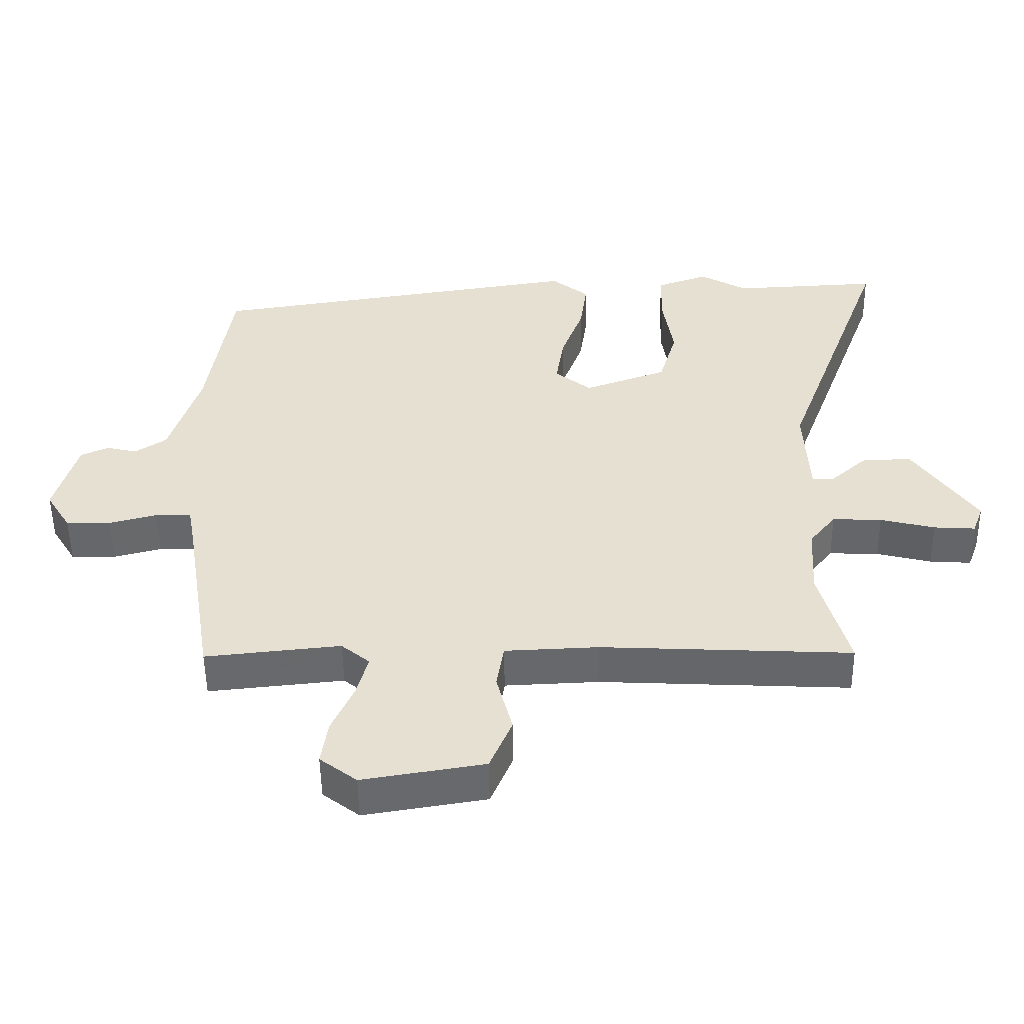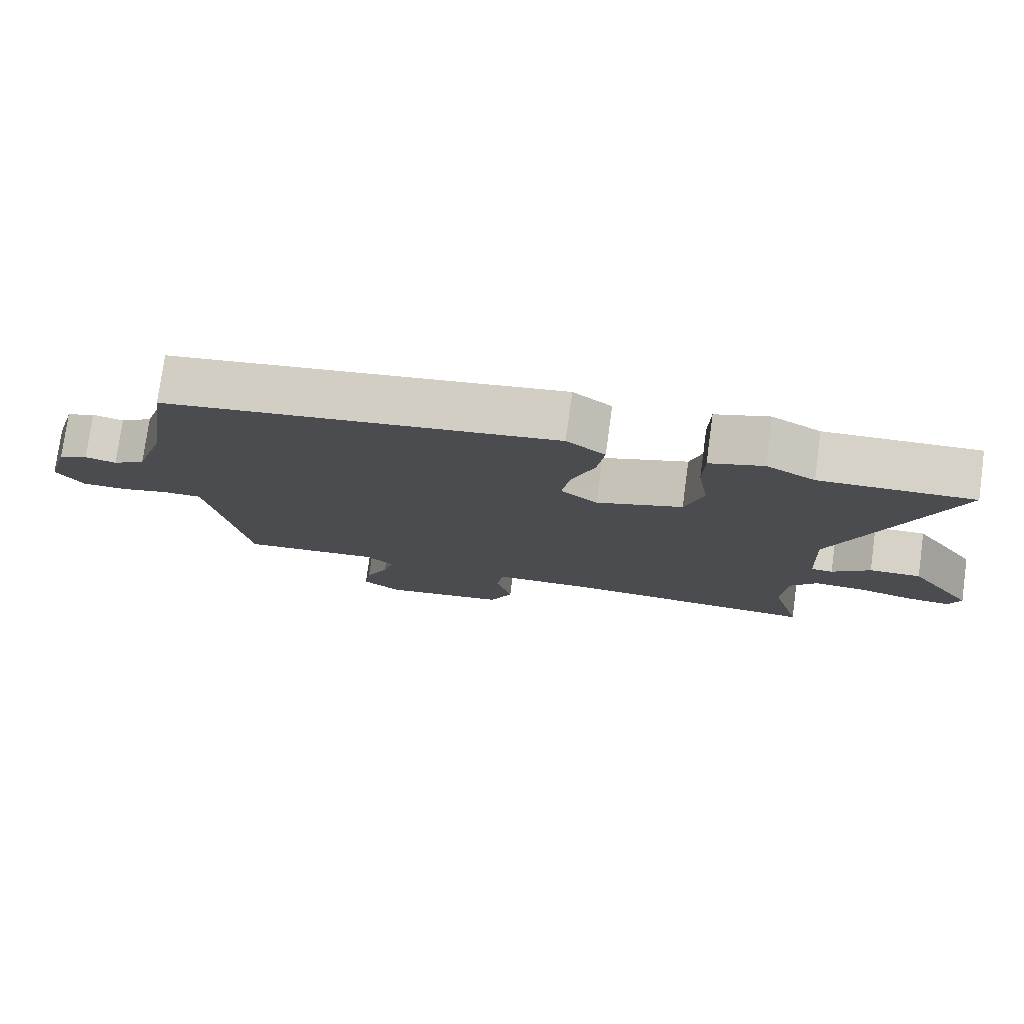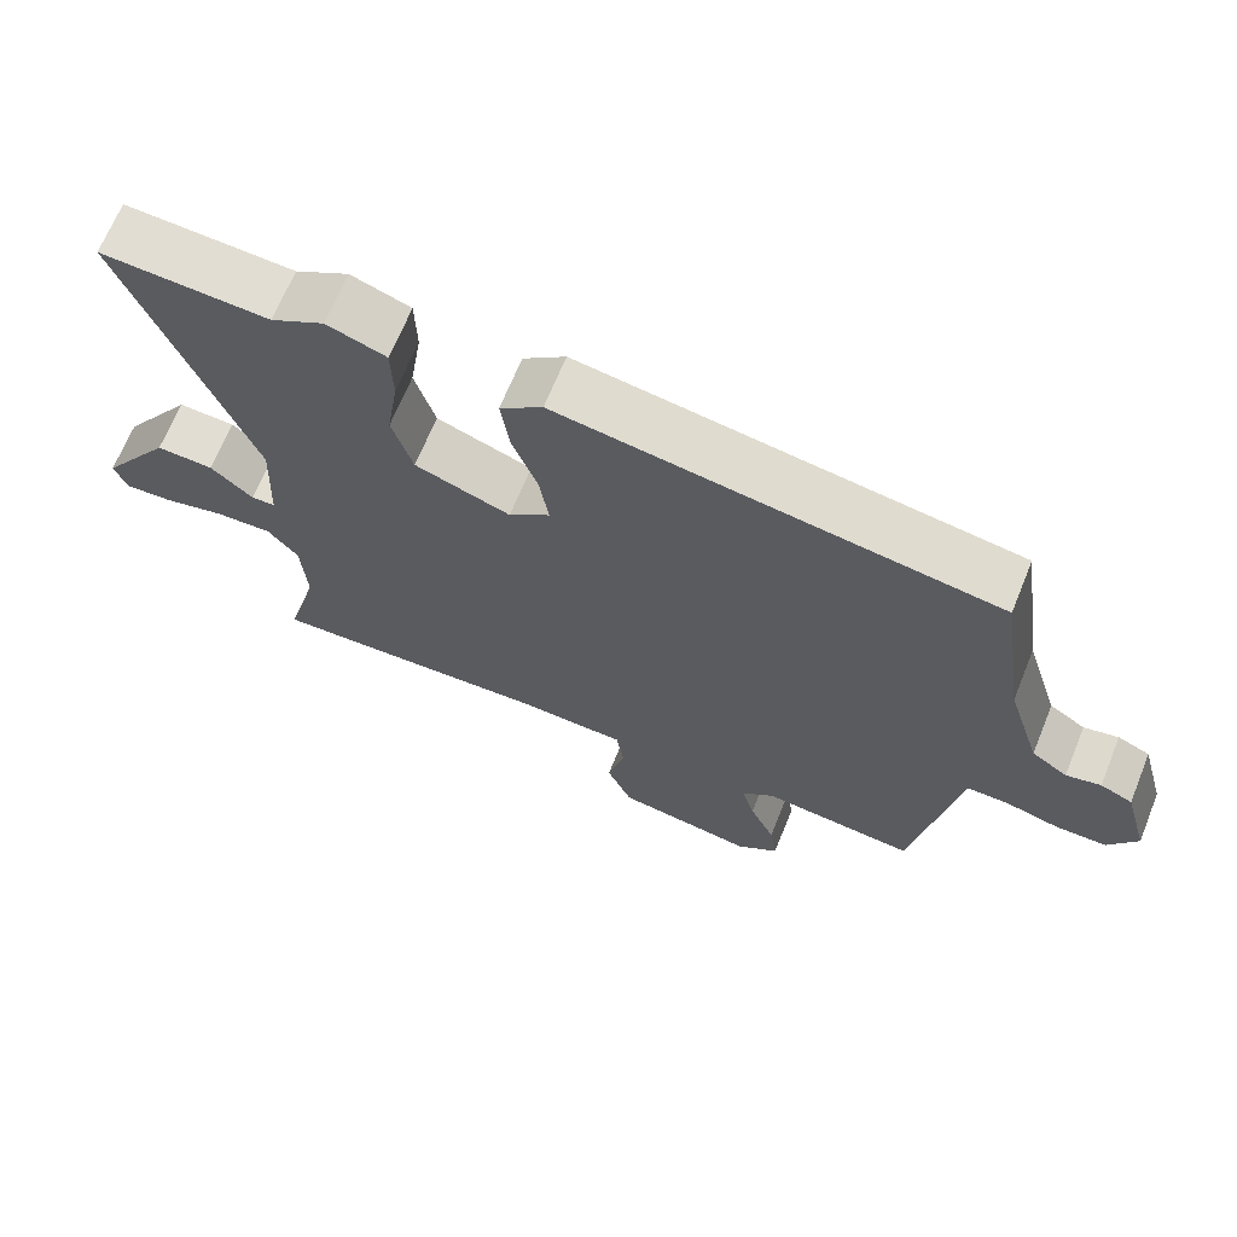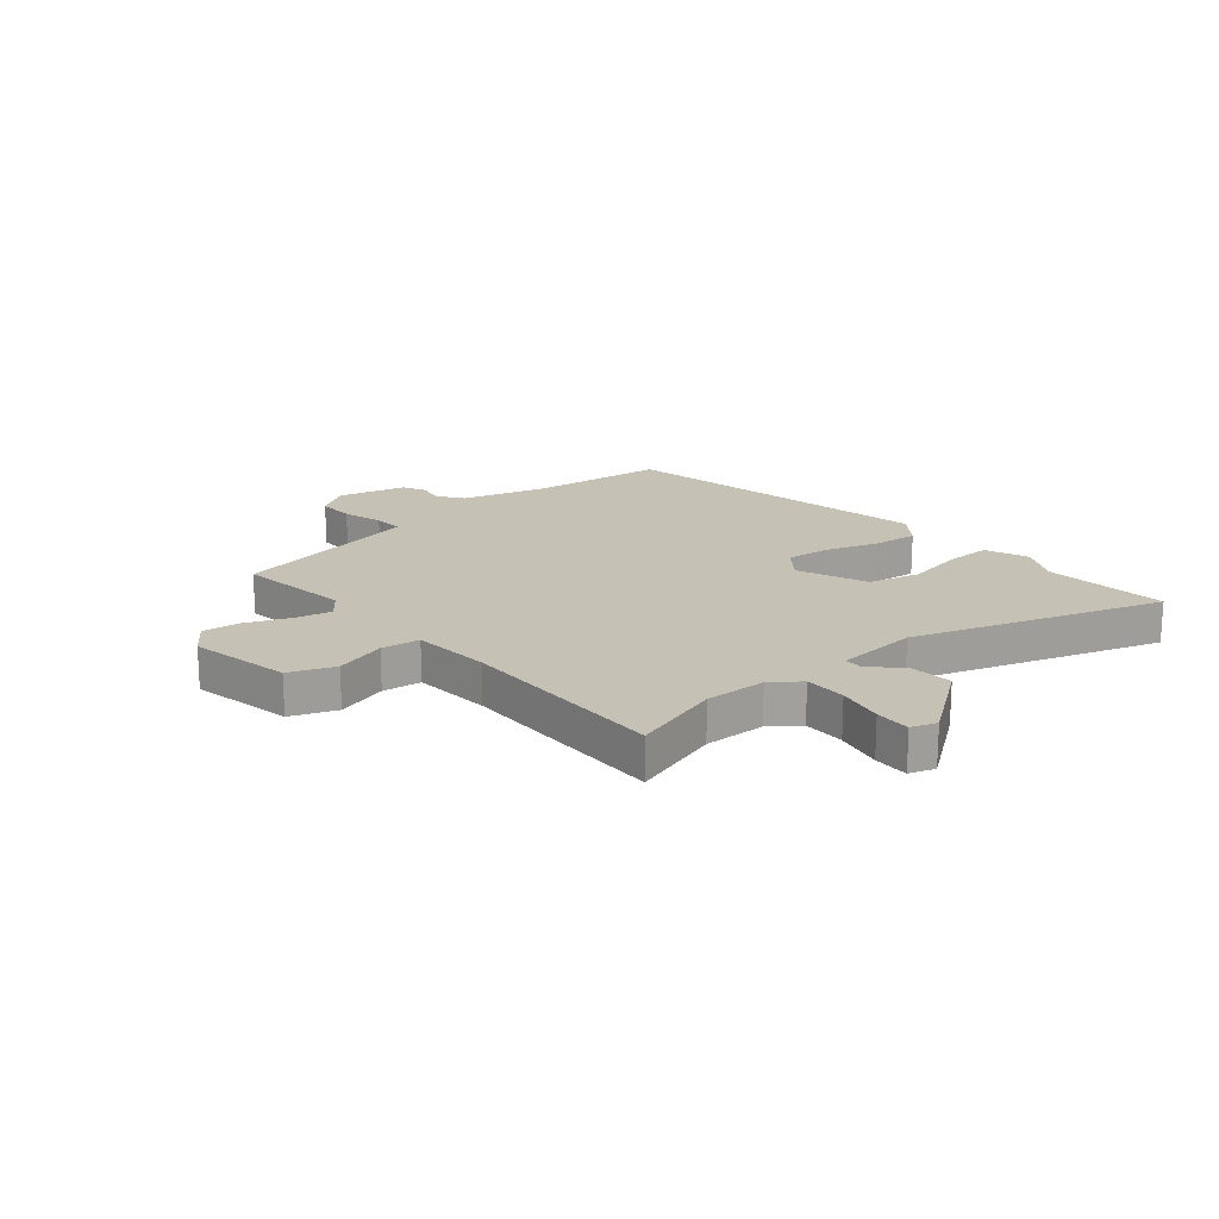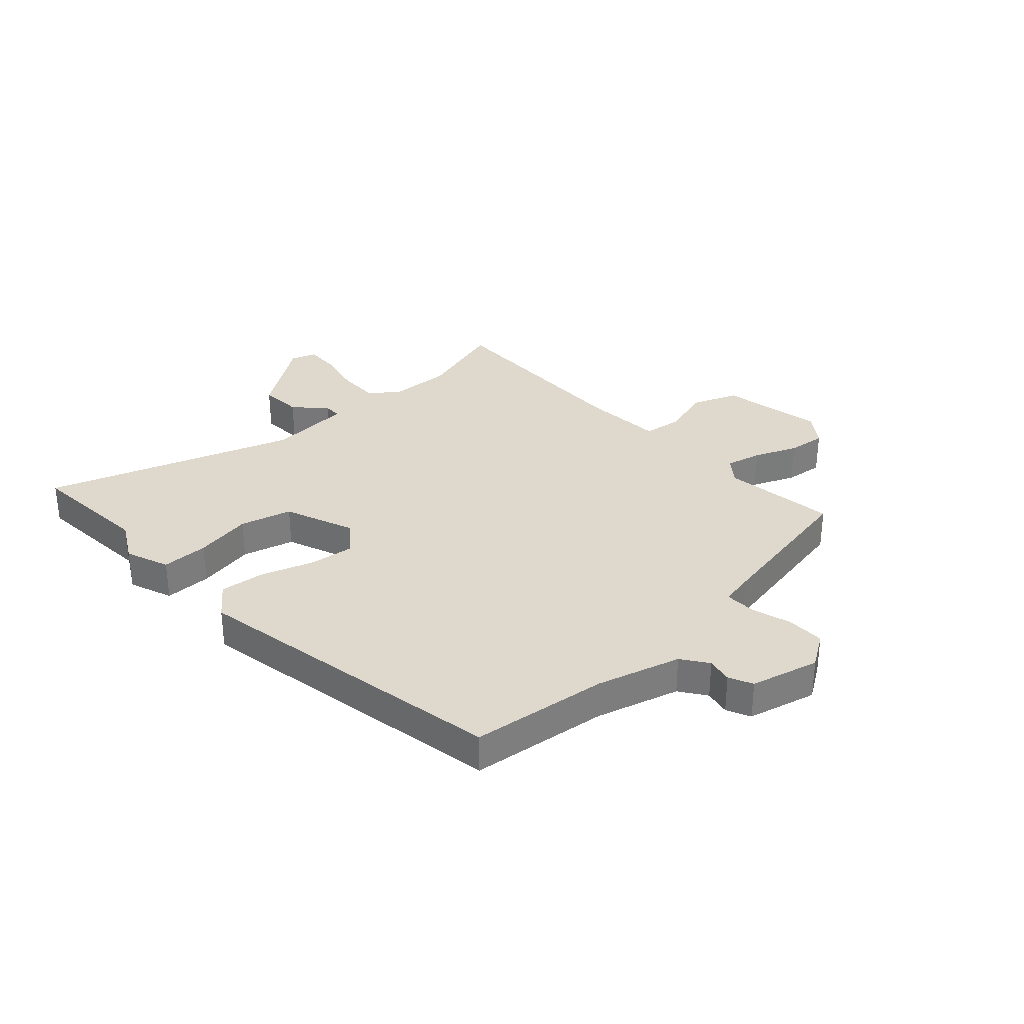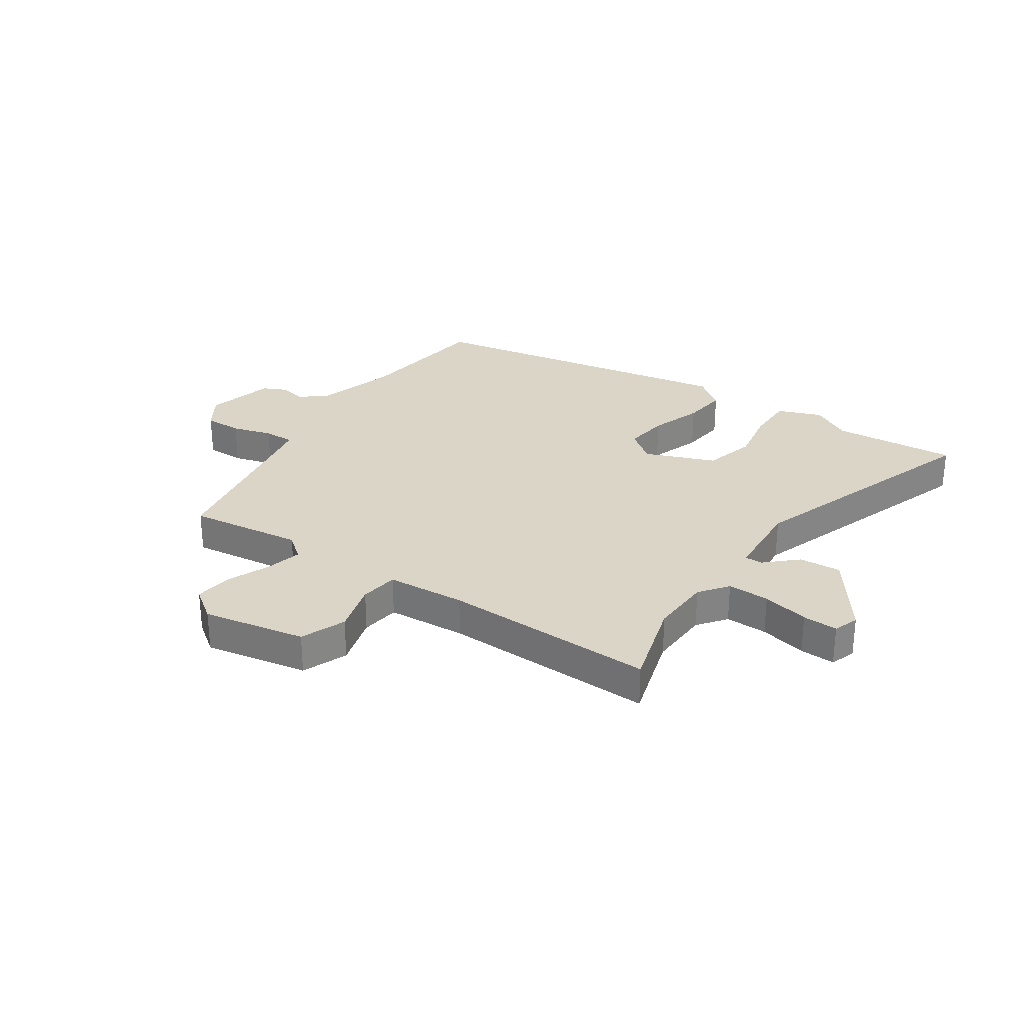
<metadata>
{"format":"obj","ext":"obj","renderer":"f3d","projection":"perspective","resolution":1024,"background":"white","views":[{"elev":-52.1,"azim":-179.2,"up":"+Z"},{"elev":77.4,"azim":-172.2,"up":"+Z"},{"elev":67.8,"azim":22.1,"up":"+Z"},{"elev":18.8,"azim":-132.1,"up":"+Y"},{"elev":32.2,"azim":46.0,"up":"+Y"},{"elev":29.0,"azim":-147.3,"up":"+Y"}]}
</metadata>
<code>
v 0.47 0.07 -0.506
v 0.264 0.07 -0.485
v 0.221 0.07 -0.521
v 0.238 0.07 -0.585
v 0.272 0.07 -0.661
v 0.282 0.07 -0.729
v 0.226 0.07 -0.772
v 0.041 0.07 -0.742
v 0.007 0.07 -0.662
v 0.031 0.07 -0.569
v 0.02 0.07 -0.5
v -0.122 0.07 -0.494
v -0.503 0.07 -0.513
v -0.459 0.07 -0.35
v -0.466 0.07 -0.24
v -0.506 0.07 -0.19
v -0.581 0.07 -0.193
v -0.664 0.07 -0.214
v -0.727 0.07 -0.218
v -0.744 0.07 -0.173
v -0.648 0.07 -0.031
v -0.572 0.07 -0.034
v -0.516 0.07 -0.084
v -0.484 0.07 -0.083
v -0.477 0.07 0.066
v -0.64 0.07 0.507
v -0.416 0.07 0.496
v -0.344 0.07 0.538
v -0.265 0.07 0.51
v -0.263 0.07 0.426
v -0.279 0.07 0.322
v -0.252 0.07 0.23
v -0.125 0.07 0.184
v -0.07 0.07 0.229
v -0.082 0.07 0.309
v -0.116 0.07 0.402
v -0.127 0.07 0.483
v -0.07 0.07 0.529
v 0.508 0.07 0.44
v 0.544 0.07 0.194
v 0.59 0.07 0.046
v 0.638 0.07 0.014
v 0.684 0.07 0.025
v 0.727 0.07 0.006
v 0.761 0.07 -0.116
v 0.723 0.07 -0.178
v 0.655 0.07 -0.179
v 0.582 0.07 -0.16
v 0.527 0.07 -0.16
v 0.516 0.07 -0.222
v 0.47 0 -0.506
v 0.264 0 -0.485
v 0.221 0 -0.521
v 0.238 0 -0.585
v 0.272 0 -0.661
v 0.282 0 -0.729
v 0.226 0 -0.772
v 0.041 0 -0.742
v 0.007 0 -0.662
v 0.031 0 -0.569
v 0.02 0 -0.5
v -0.122 0 -0.494
v -0.503 0 -0.513
v -0.459 0 -0.35
v -0.466 0 -0.24
v -0.506 0 -0.19
v -0.581 0 -0.193
v -0.664 0 -0.214
v -0.727 0 -0.218
v -0.744 0 -0.173
v -0.648 0 -0.031
v -0.572 0 -0.034
v -0.516 0 -0.084
v -0.484 0 -0.083
v -0.477 0 0.066
v -0.64 0 0.507
v -0.416 0 0.496
v -0.344 0 0.538
v -0.265 0 0.51
v -0.263 0 0.426
v -0.279 0 0.322
v -0.252 0 0.23
v -0.125 0 0.184
v -0.07 0 0.229
v -0.082 0 0.309
v -0.116 0 0.402
v -0.127 0 0.483
v -0.07 0 0.529
v 0.508 0 0.44
v 0.544 0 0.194
v 0.59 0 0.046
v 0.638 0 0.014
v 0.684 0 0.025
v 0.727 0 0.006
v 0.761 0 -0.116
v 0.723 0 -0.178
v 0.655 0 -0.179
v 0.582 0 -0.16
v 0.527 0 -0.16
v 0.516 0 -0.222
f 45 46 47 48
f 45 48 49
f 42 43 44 45
f 41 42 45 49
f 40 41 49
f 39 40 49 50
f 35 36 37 38
f 34 35 38 39
f 33 34 39 50
f 28 29 30 31
f 27 28 31 32
f 25 26 27 32
f 24 25 32 33
f 20 21 22 23
f 20 23 24
f 17 18 19 20
f 16 17 20 24
f 15 16 24 33
f 12 13 14
f 11 12 14 15
f 7 8 9 10
f 7 10 11
f 4 5 6 7
f 3 4 7 11
f 2 3 11 15
f 15 33 50
f 1 2 15 50
f 98 97 96 95
f 99 98 95
f 95 94 93 92
f 99 95 92 91
f 99 91 90
f 100 99 90 89
f 88 87 86 85
f 89 88 85 84
f 100 89 84 83
f 81 80 79 78
f 82 81 78 77
f 82 77 76 75
f 83 82 75 74
f 73 72 71 70
f 74 73 70
f 70 69 68 67
f 74 70 67 66
f 83 74 66 65
f 64 63 62
f 65 64 62 61
f 60 59 58 57
f 61 60 57
f 57 56 55 54
f 61 57 54 53
f 65 61 53 52
f 100 83 65
f 100 65 52 51
f 1 51 52 2
f 2 52 53 3
f 3 53 54 4
f 4 54 55 5
f 5 55 56 6
f 6 56 57 7
f 7 57 58 8
f 8 58 59 9
f 9 59 60 10
f 10 60 61 11
f 11 61 62 12
f 12 62 63 13
f 13 63 64 14
f 14 64 65 15
f 15 65 66 16
f 16 66 67 17
f 17 67 68 18
f 18 68 69 19
f 19 69 70 20
f 20 70 71 21
f 21 71 72 22
f 22 72 73 23
f 23 73 74 24
f 24 74 75 25
f 25 75 76 26
f 26 76 77 27
f 27 77 78 28
f 28 78 79 29
f 29 79 80 30
f 30 80 81 31
f 31 81 82 32
f 32 82 83 33
f 33 83 84 34
f 34 84 85 35
f 35 85 86 36
f 36 86 87 37
f 37 87 88 38
f 38 88 89 39
f 39 89 90 40
f 40 90 91 41
f 41 91 92 42
f 42 92 93 43
f 43 93 94 44
f 44 94 95 45
f 45 95 96 46
f 46 96 97 47
f 47 97 98 48
f 48 98 99 49
f 49 99 100 50
f 50 100 51 1

</code>
